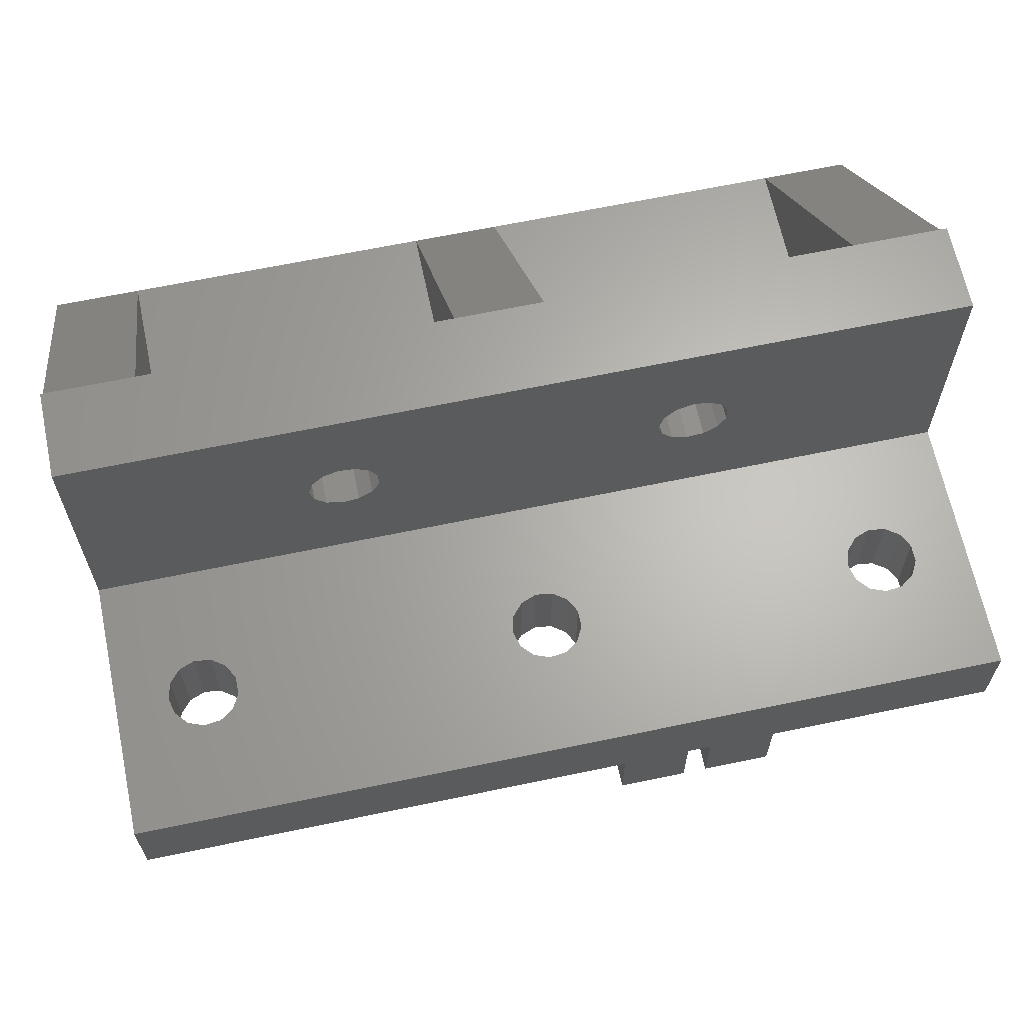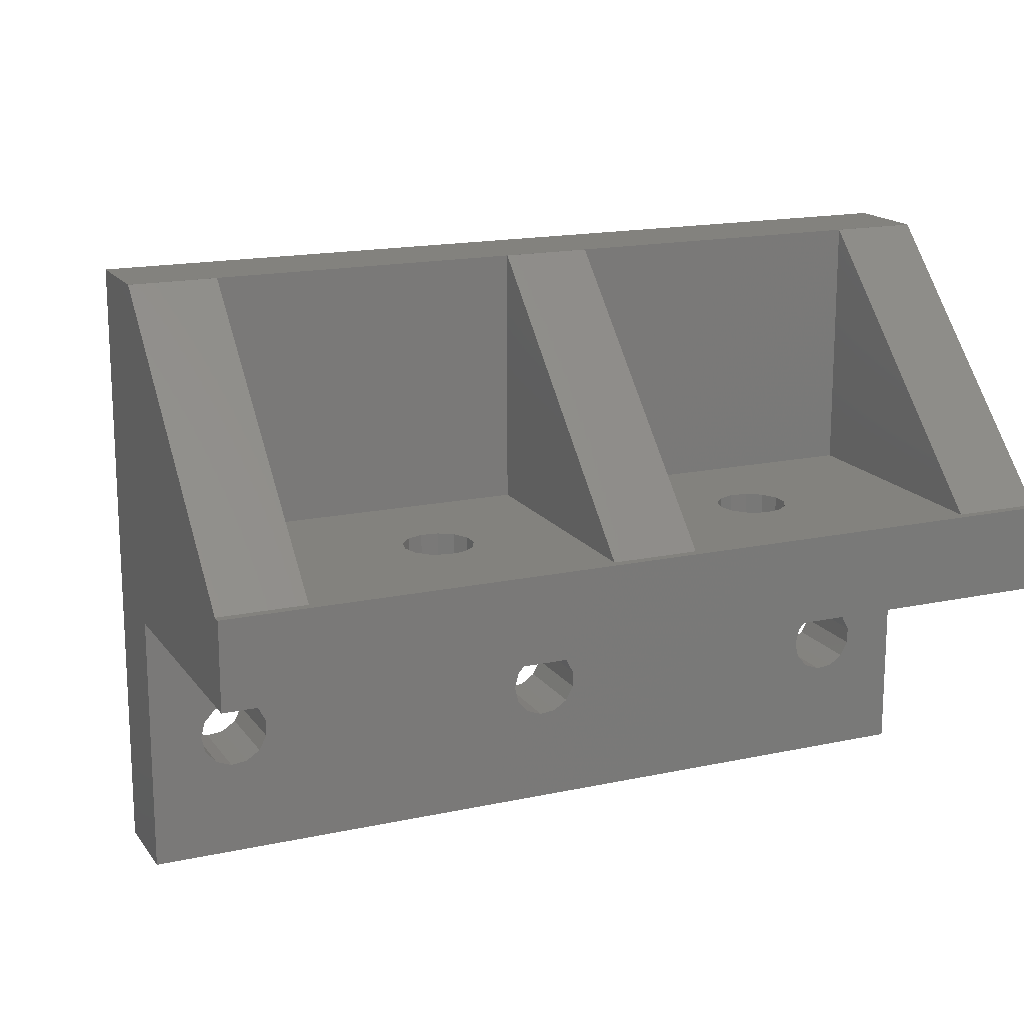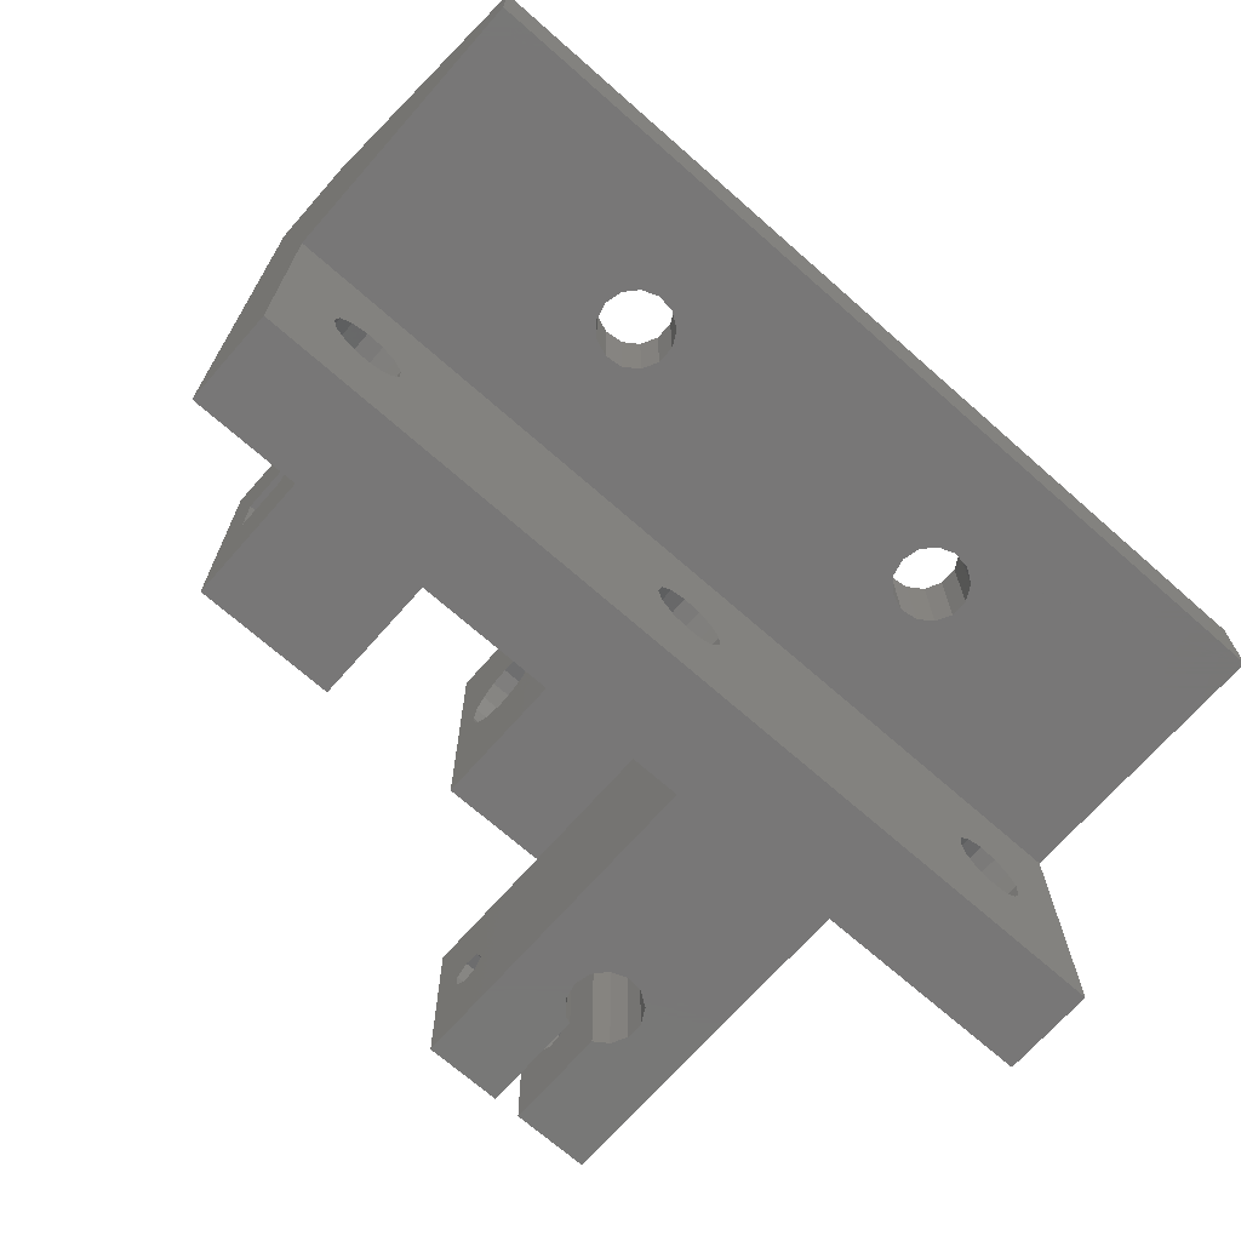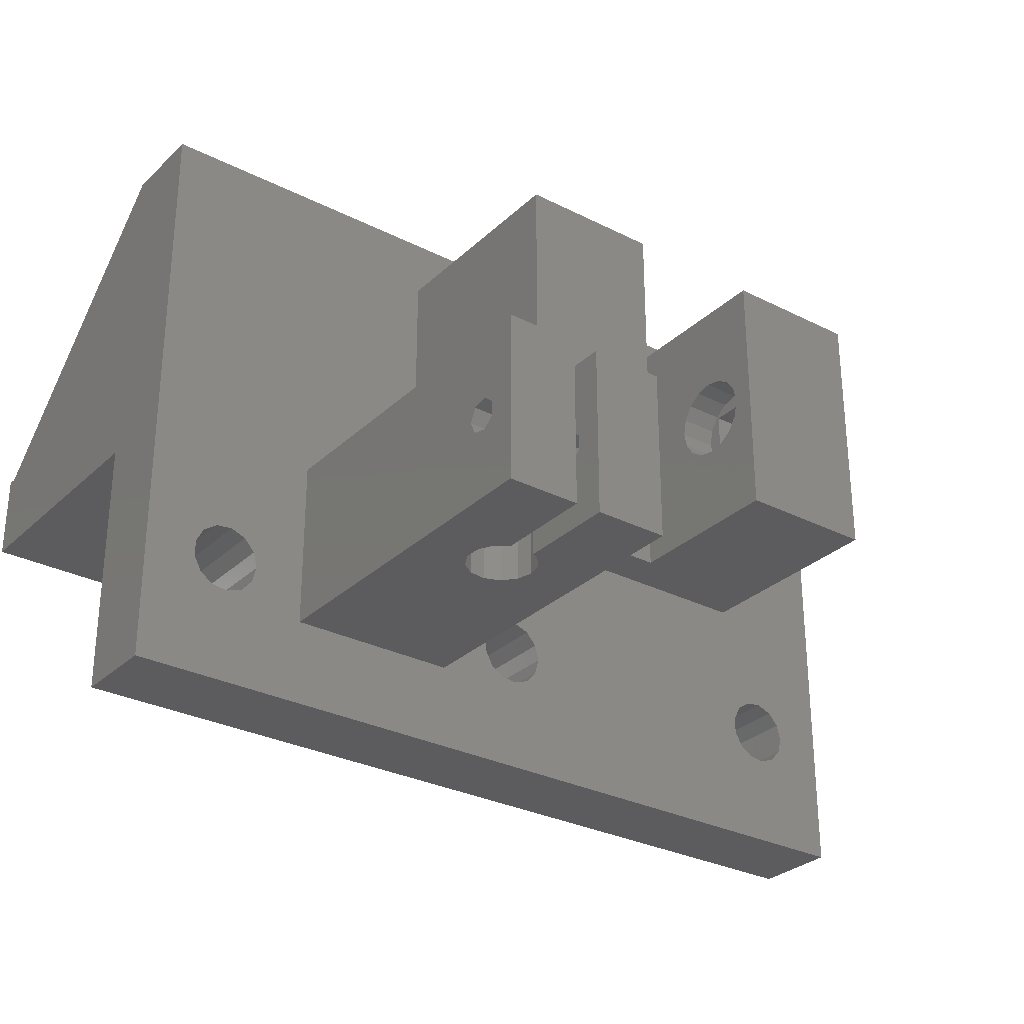
<metadata>
{"format":"stl","ext":"stl","renderer":"f3d","projection":"perspective","resolution":1024,"background":"white","views":[{"elev":64.9,"azim":168.1,"up":"+Y"},{"elev":16.6,"azim":156.2,"up":"+Z"},{"elev":-70.1,"azim":138.6,"up":"+Z"},{"elev":-29.6,"azim":-36.7,"up":"+Z"}]}
</metadata>
<code>
# stl→obj: 314 verts, 656 faces
v 0 0 0
v 0 -10 2.22e-15
v 0 6.661e-15 30
v 0 -10 69
v 0 1.532e-14 68.99
v 0 1.532e-14 69
v 0 28.99 40
v 0 30 40
v 0 30 30
v 100 0 0
v 100 -10 2.22e-15
v 52.27 2.6e-15 11.71
v 50.48 2.449e-15 11.03
v 50.48 4.212e-15 18.97
v 100 6.661e-15 30
v 6.116 3.543e-15 15.96
v 6.116 3.118e-15 14.04
v 7.006 2.742e-15 12.35
v 8.582 2.5e-15 11.26
v 10.48 2.449e-15 11.03
v 13.54 2.918e-15 13.14
v 12.27 2.6e-15 11.71
v 14 3.331e-15 15
v 46.12 3.543e-15 15.96
v 47.01 3.92e-15 17.65
v 10.48 4.212e-15 18.97
v 12.27 4.062e-15 18.29
v 8.582 4.161e-15 18.74
v 13.54 3.743e-15 16.86
v 48.58 4.161e-15 18.74
v 7.006 3.92e-15 17.65
v 46.12 3.118e-15 14.04
v 47.01 2.742e-15 12.35
v 48.58 2.5e-15 11.26
v 53.54 2.918e-15 13.14
v 54 3.331e-15 15
v 88.58 4.161e-15 18.74
v 90.48 2.449e-15 11.03
v 88.58 2.5e-15 11.26
v 53.54 3.743e-15 16.86
v 52.27 4.062e-15 18.29
v 86.12 3.118e-15 14.04
v 86.12 3.543e-15 15.96
v 87.01 2.742e-15 12.35
v 93.54 3.743e-15 16.86
v 94 3.331e-15 15
v 92.27 2.6e-15 11.71
v 93.54 2.918e-15 13.14
v 92.27 4.062e-15 18.29
v 90.48 4.212e-15 18.97
v 87.01 3.92e-15 17.65
v 30.48 11.03 30
v 100 30 30
v 73.54 13.14 30
v 28.58 18.74 30
v 30.48 18.97 30
v 26.12 15.96 30
v 32.27 18.29 30
v 33.54 16.86 30
v 26.12 14.04 30
v 34 15 30
v 27.01 12.35 30
v 33.54 13.14 30
v 28.58 11.26 30
v 32.27 11.71 30
v 72.27 11.71 30
v 70.48 11.03 30
v 27.01 17.65 30
v 67.01 17.65 30
v 68.58 18.74 30
v 66.12 15.96 30
v 66.12 14.04 30
v 67.01 12.35 30
v 68.58 11.26 30
v 74 15 30
v 70.48 18.97 30
v 72.27 18.29 30
v 73.54 16.86 30
v 100 30 40
v 45 28.99 40
v 10 28.99 40
v 67.01 12.35 40
v 55 8.882e-15 40
v 68.58 11.26 40
v 90 8.882e-15 40
v 73.54 13.14 40
v 72.27 11.71 40
v 28.58 18.74 40
v 55 28.99 40
v 90 28.99 40
v 66.12 14.04 40
v 66.12 15.96 40
v 10 8.882e-15 40
v 26.12 14.04 40
v 26.12 15.96 40
v 30.48 11.03 40
v 28.58 11.26 40
v 27.01 17.65 40
v 27.01 12.35 40
v 30.48 18.97 40
v 67.01 17.65 40
v 68.58 18.74 40
v 32.27 11.71 40
v 32.27 18.29 40
v 72.27 18.29 40
v 70.48 18.97 40
v 100 28.99 40
v 73.54 16.86 40
v 74 15 40
v 70.48 11.03 40
v 45 8.882e-15 40
v 33.54 13.14 40
v 34 15 40
v 33.54 16.86 40
v 10 1.532e-14 68.99
v 100 1.532e-14 69
v 90 1.532e-14 68.99
v 100 1.532e-14 68.99
v 45 1.532e-14 68.99
v 55 1.532e-14 68.99
v 100 -10 69
v 20 -10 10
v 52.27 -10 18.29
v 53.54 -10 16.86
v 6.116 -10 14.04
v 40 -10 10
v 6.116 -10 15.96
v 7.006 -10 17.65
v 40 -10 30
v 46.12 -10 14.04
v 8.582 -10 18.74
v 46.12 -10 15.96
v 10.48 -10 18.97
v 47.01 -10 12.35
v 48.58 -10 11.26
v 13.54 -10 13.14
v 12.27 -10 11.71
v 10.48 -10 11.03
v 8.582 -10 11.26
v 7.006 -10 12.35
v 85 -10 31
v 35 -10 31
v 20 -10 30
v 88.58 -10 11.26
v 87.01 -10 12.35
v 35 -10 62
v 85 -10 62
v 53.54 -10 13.14
v 52.27 -10 11.71
v 54 -10 15
v 86.12 -10 14.04
v 90.48 -10 18.97
v 92.27 -10 18.29
v 50.48 -10 18.97
v 50.48 -10 11.03
v 47.01 -10 17.65
v 48.58 -10 18.74
v 86.12 -10 15.96
v 87.01 -10 17.65
v 92.27 -10 11.71
v 90.48 -10 11.03
v 88.58 -10 18.74
v 93.54 -10 16.86
v 94 -10 15
v 93.54 -10 13.14
v 14 -10 15
v 13.54 -10 16.86
v 12.27 -10 18.29
v 20 -50 10
v 20 -46.8 20.87
v 20 -50 30
v 20 -43.75 18.44
v 20 -45.45 18.05
v 20 -45.45 21.95
v 20 -43.75 21.56
v 20 -43 20
v 20 -46.8 19.13
v 26.12 -35.96 10
v 26.12 -34.04 10
v 31.5 -50 10
v 40 -50 10
v 34 -35 10
v 28.58 -31.26 10
v 30.48 -31.03 10
v 32.27 -31.71 10
v 33.54 -33.14 10
v 31.5 -38.58 10
v 32.27 -38.29 10
v 33.54 -36.86 10
v 27.01 -32.35 10
v 27.01 -37.65 10
v 28.5 -38.68 10
v 28.5 -50 10
v 40 -43.75 18.44
v 40 -43 20
v 40 -45.45 18.05
v 40 -46.8 19.13
v 40 -50 30
v 40 -46.8 20.87
v 40 -45.45 21.95
v 40 -43.75 21.56
v 26.12 -35.96 30
v 27.01 -32.35 30
v 28.58 -31.26 30
v 28.5 -50 30
v 28.5 -38.68 30
v 27.01 -37.65 30
v 26.12 -34.04 30
v 32.27 -31.71 30
v 33.54 -33.14 30
v 31.5 -38.58 30
v 31.5 -50 30
v 32.27 -38.29 30
v 34 -35 30
v 33.54 -36.86 30
v 30.48 -31.03 30
v 35 -35 31
v 35 -35 62
v 51.67 -35 31
v 51.67 -15 31
v 68.33 -35 31
v 85 -35 31
v 68.33 -15 31
v 85 -24.25 43.25
v 85 -35 62
v 85 -30.75 43.25
v 85 -30.75 49.75
v 85 -24.25 49.75
v 51.67 -15 62
v 68.33 -15 62
v 68.33 -35 62
v 51.67 -35 62
v 28.5 -46.8 19.13
v 28.5 -45.45 18.05
v 28.5 -43.75 18.44
v 28.5 -46.8 20.87
v 28.5 -45.45 21.95
v 28.5 -43.75 21.56
v 28.5 -43 20
v 31.5 -43 20
v 31.5 -43.75 21.56
v 31.5 -43.75 18.44
v 31.5 -45.45 21.95
v 31.5 -46.8 20.87
v 31.5 -46.8 19.13
v 31.5 -45.45 18.05
v 51.67 -32.5 46.5
v 51.67 -27.5 41.5
v 51.67 -29.41 41.88
v 51.67 -31.04 42.96
v 51.67 -32.12 44.59
v 51.67 -32.12 48.41
v 51.67 -31.04 50.04
v 51.67 -23.96 50.04
v 51.67 -22.88 48.41
v 51.67 -29.41 51.12
v 51.67 -27.5 51.5
v 51.67 -25.59 51.12
v 51.67 -22.5 46.5
v 51.67 -22.88 44.59
v 51.67 -23.96 42.96
v 51.67 -25.59 41.88
v 68.33 -32.12 44.59
v 68.33 -32.5 46.5
v 68.33 -22.88 44.59
v 68.33 -23.96 50.04
v 68.33 -22.88 48.41
v 68.33 -25.59 41.88
v 68.33 -22.5 46.5
v 68.33 -23.96 42.96
v 68.33 -25.59 51.12
v 68.33 -27.5 51.5
v 68.33 -29.41 51.12
v 68.33 -31.04 50.04
v 68.33 -32.12 48.41
v 68.33 -31.04 42.96
v 68.33 -29.41 41.88
v 68.33 -27.5 41.5
v 72.83 -24.25 49.75
v 72.83 -24.25 43.25
v 72.83 -30.75 43.25
v 72.83 -30.75 49.75
v 48.17 -27.5 41.5
v 48.17 -29.41 41.88
v 48.17 -25.59 41.88
v 48.17 -23.96 42.96
v 48.17 -22.88 44.59
v 48.17 -22.5 46.5
v 48.17 -22.88 48.41
v 48.17 -23.96 50.04
v 48.17 -25.59 51.12
v 48.17 -27.5 51.5
v 48.17 -29.41 51.12
v 48.17 -31.04 50.04
v 48.17 -32.12 48.41
v 48.17 -32.5 46.5
v 48.17 -32.12 44.59
v 48.17 -31.04 42.96
v 72.83 -27.5 41.5
v 72.83 -25.59 41.88
v 72.83 -23.96 42.96
v 72.83 -29.41 41.88
v 72.83 -31.04 42.96
v 72.83 -32.12 44.59
v 72.83 -32.5 46.5
v 72.83 -32.12 48.41
v 72.83 -31.04 50.04
v 72.83 -29.41 51.12
v 72.83 -27.5 51.5
v 72.83 -25.59 51.12
v 72.83 -23.96 50.04
v 72.83 -22.88 48.41
v 72.83 -22.5 46.5
v 72.83 -22.88 44.59
f 1 2 3
f 3 2 4
f 5 4 6
f 3 4 5
f 5 7 3
f 3 7 8
f 3 8 9
f 1 10 2
f 2 10 11
f 12 10 13
f 14 3 15
f 1 3 16
f 1 16 17
f 1 17 18
f 1 18 19
f 1 19 10
f 19 20 10
f 21 10 22
f 23 10 21
f 24 3 25
f 26 3 27
f 28 3 26
f 23 29 10
f 29 27 10
f 30 3 14
f 31 3 28
f 16 3 31
f 27 3 24
f 27 24 32
f 27 32 33
f 27 33 34
f 27 34 10
f 34 13 10
f 35 10 12
f 36 10 35
f 37 36 15
f 38 10 39
f 36 40 15
f 25 3 30
f 40 41 15
f 41 14 15
f 42 36 43
f 44 36 42
f 10 36 44
f 10 44 39
f 45 15 46
f 10 38 47
f 10 47 48
f 10 48 15
f 48 46 15
f 49 15 45
f 37 15 50
f 49 50 15
f 51 36 37
f 43 36 51
f 22 10 20
f 52 53 3
f 54 53 15
f 55 9 56
f 9 57 3
f 58 53 59
f 57 60 3
f 59 53 61
f 60 62 3
f 61 53 63
f 62 64 3
f 65 53 52
f 64 52 3
f 56 53 58
f 9 53 56
f 66 15 67
f 9 55 68
f 9 68 57
f 69 3 70
f 3 71 72
f 3 72 73
f 3 73 74
f 3 74 15
f 74 67 15
f 54 15 66
f 75 53 54
f 76 53 77
f 78 53 75
f 77 53 78
f 70 53 76
f 3 53 70
f 3 69 71
f 63 53 65
f 9 8 53
f 53 8 79
f 79 8 7
f 80 79 81
f 81 79 7
f 82 83 84
f 85 86 87
f 88 80 81
f 89 79 80
f 90 79 89
f 89 91 92
f 93 94 81
f 94 95 81
f 96 97 93
f 95 98 81
f 98 88 81
f 97 99 93
f 88 100 80
f 89 101 102
f 89 92 101
f 89 82 91
f 93 103 96
f 100 104 80
f 85 90 105
f 105 90 106
f 89 83 82
f 90 107 79
f 99 94 93
f 85 108 109
f 85 87 83
f 110 84 83
f 85 109 86
f 89 102 90
f 106 90 102
f 85 105 108
f 111 103 93
f 111 112 103
f 111 113 112
f 87 110 83
f 111 114 113
f 114 80 104
f 111 80 114
f 115 81 5
f 5 81 7
f 5 6 115
f 115 6 116
f 117 116 118
f 115 116 119
f 120 85 83
f 117 85 120
f 117 120 116
f 111 115 119
f 120 119 116
f 115 111 93
f 116 6 4
f 121 116 4
f 122 2 11
f 123 124 11
f 4 2 125
f 126 122 11
f 4 125 127
f 4 127 128
f 129 126 130
f 4 128 131
f 129 130 132
f 4 131 133
f 134 126 135
f 122 136 137
f 138 2 137
f 139 2 138
f 140 2 139
f 125 2 140
f 137 2 122
f 141 142 129
f 4 133 143
f 142 143 129
f 144 145 11
f 4 143 142
f 121 4 146
f 121 147 11
f 121 146 147
f 148 149 11
f 150 148 11
f 145 129 11
f 141 129 151
f 151 129 145
f 152 153 141
f 129 123 11
f 129 154 123
f 124 150 11
f 149 155 11
f 129 156 157
f 155 135 11
f 129 132 156
f 129 157 154
f 141 151 158
f 141 158 159
f 160 161 11
f 141 159 162
f 161 144 11
f 141 162 152
f 147 141 153
f 147 163 11
f 147 153 163
f 163 164 11
f 164 165 11
f 165 160 11
f 130 126 134
f 135 126 11
f 142 146 4
f 122 166 136
f 122 167 166
f 122 168 167
f 168 143 133
f 122 143 168
f 107 118 15
f 11 10 15
f 118 11 15
f 53 79 15
f 79 107 15
f 118 116 11
f 116 121 11
f 31 128 127
f 16 31 127
f 16 127 125
f 17 16 125
f 131 128 28
f 28 128 31
f 133 131 26
f 26 131 28
f 168 133 27
f 27 133 26
f 167 168 29
f 29 168 27
f 166 167 23
f 23 167 29
f 166 23 136
f 136 23 21
f 136 21 137
f 137 21 22
f 138 137 22
f 20 138 22
f 139 138 20
f 19 139 20
f 140 139 19
f 18 140 19
f 125 140 18
f 17 125 18
f 24 132 130
f 32 24 130
f 25 156 132
f 24 25 132
f 157 156 30
f 30 156 25
f 154 157 14
f 14 157 30
f 123 154 41
f 41 154 14
f 124 123 40
f 40 123 41
f 150 124 36
f 36 124 40
f 150 36 148
f 148 36 35
f 148 35 149
f 149 35 12
f 155 149 12
f 13 155 12
f 135 155 13
f 34 135 13
f 134 135 34
f 33 134 34
f 130 134 33
f 32 130 33
f 51 159 158
f 43 51 158
f 43 158 151
f 42 43 151
f 162 159 37
f 37 159 51
f 152 162 50
f 50 162 37
f 153 152 49
f 49 152 50
f 163 153 45
f 45 153 49
f 164 163 46
f 46 163 45
f 164 46 165
f 165 46 48
f 165 48 160
f 160 48 47
f 161 160 47
f 38 161 47
f 144 161 38
f 39 144 38
f 145 144 39
f 44 145 39
f 151 145 44
f 42 151 44
f 95 94 60
f 57 95 60
f 68 98 95
f 57 68 95
f 55 88 98
f 68 55 98
f 56 100 88
f 55 56 88
f 58 104 100
f 56 58 100
f 114 104 59
f 59 104 58
f 113 114 61
f 61 114 59
f 113 61 112
f 112 61 63
f 112 63 103
f 103 63 65
f 103 65 96
f 96 65 52
f 96 52 97
f 97 52 64
f 97 64 99
f 99 64 62
f 94 99 62
f 60 94 62
f 69 101 92
f 71 69 92
f 92 91 72
f 71 92 72
f 70 102 101
f 69 70 101
f 76 106 102
f 70 76 102
f 77 105 106
f 76 77 106
f 108 105 78
f 78 105 77
f 109 108 75
f 75 108 78
f 109 75 86
f 86 75 54
f 86 54 87
f 87 54 66
f 87 66 110
f 110 66 67
f 110 67 84
f 84 67 74
f 84 74 82
f 82 74 73
f 91 82 73
f 72 91 73
f 118 107 117
f 117 107 90
f 117 90 85
f 83 89 120
f 120 89 119
f 119 89 80
f 119 80 111
f 93 81 115
f 122 169 143
f 170 169 171
f 172 169 173
f 143 169 172
f 174 171 175
f 143 176 175
f 143 175 171
f 170 171 174
f 177 169 170
f 173 169 177
f 176 143 172
f 178 169 179
f 180 126 181
f 182 126 180
f 183 126 184
f 185 126 186
f 187 188 180
f 188 189 180
f 189 182 180
f 184 126 185
f 122 126 183
f 122 183 190
f 122 190 179
f 122 179 169
f 191 169 178
f 192 169 191
f 193 169 192
f 186 126 182
f 181 126 129
f 194 181 129
f 195 194 129
f 196 181 194
f 197 181 196
f 198 181 197
f 198 197 199
f 198 200 129
f 200 201 129
f 201 195 129
f 199 200 198
f 202 143 171
f 203 204 129
f 205 206 171
f 206 207 171
f 208 143 202
f 203 143 208
f 129 143 203
f 209 210 129
f 211 212 213
f 214 129 210
f 212 129 214
f 212 214 215
f 213 212 215
f 198 129 212
f 216 209 129
f 207 202 171
f 204 216 129
f 142 217 146
f 146 217 218
f 219 217 220
f 221 141 222
f 142 141 223
f 142 223 220
f 142 220 217
f 223 141 221
f 224 141 147
f 222 141 224
f 225 222 226
f 225 227 147
f 225 226 227
f 227 228 147
f 224 226 222
f 228 224 147
f 229 146 218
f 147 146 229
f 230 231 147
f 147 229 230
f 225 147 231
f 232 229 218
f 171 169 193
f 205 171 193
f 177 233 234
f 173 177 234
f 234 235 172
f 173 234 172
f 236 233 170
f 170 233 177
f 237 236 174
f 174 236 170
f 237 174 238
f 238 174 175
f 239 238 175
f 176 239 175
f 235 239 176
f 172 235 176
f 233 205 193
f 192 234 193
f 236 205 233
f 206 205 236
f 238 239 206
f 206 236 237
f 237 238 206
f 192 206 239
f 192 235 234
f 192 239 235
f 234 233 193
f 206 192 207
f 207 192 191
f 202 207 191
f 178 202 191
f 208 202 178
f 179 208 178
f 190 203 208
f 179 190 208
f 183 204 203
f 190 183 203
f 184 216 204
f 183 184 204
f 185 209 216
f 184 185 216
f 210 209 186
f 186 209 185
f 214 210 182
f 182 210 186
f 214 182 215
f 215 182 189
f 215 189 213
f 213 189 188
f 213 188 211
f 211 188 187
f 240 211 187
f 241 211 240
f 180 242 187
f 242 240 187
f 212 211 241
f 212 241 243
f 212 243 244
f 212 244 180
f 244 245 180
f 246 180 245
f 242 180 246
f 212 180 181
f 198 212 181
f 194 195 240
f 242 194 240
f 196 194 242
f 246 196 242
f 195 201 241
f 240 195 241
f 200 243 201
f 201 243 241
f 200 199 243
f 243 199 244
f 199 197 244
f 244 197 245
f 245 197 196
f 246 245 196
f 218 217 219
f 232 218 219
f 247 232 219
f 220 248 219
f 249 250 219
f 250 251 219
f 252 253 232
f 251 247 219
f 254 255 229
f 229 232 253
f 229 253 256
f 229 256 257
f 229 257 258
f 229 258 254
f 220 229 255
f 220 255 259
f 220 259 260
f 220 260 261
f 220 262 248
f 220 261 262
f 248 249 219
f 247 252 232
f 223 230 229
f 220 223 229
f 263 221 264
f 265 230 223
f 266 230 267
f 221 268 223
f 267 230 269
f 268 270 223
f 270 265 223
f 231 230 266
f 231 266 271
f 231 271 272
f 231 272 273
f 231 273 274
f 231 274 275
f 231 275 264
f 231 264 221
f 276 221 263
f 277 221 276
f 278 221 277
f 221 278 268
f 269 230 265
f 231 221 222
f 225 231 222
f 224 228 279
f 280 224 279
f 226 224 280
f 281 226 280
f 228 227 279
f 279 227 282
f 227 226 282
f 282 226 281
f 249 248 283
f 284 249 283
f 248 262 285
f 283 248 285
f 262 261 286
f 285 262 286
f 261 260 287
f 286 261 287
f 260 259 288
f 287 260 288
f 288 259 255
f 289 288 255
f 289 255 254
f 290 289 254
f 254 258 290
f 290 258 291
f 258 257 291
f 291 257 292
f 257 256 292
f 292 256 293
f 256 253 293
f 293 253 294
f 253 252 294
f 294 252 295
f 252 247 295
f 295 247 296
f 251 297 247
f 247 297 296
f 250 298 251
f 251 298 297
f 250 249 284
f 298 250 284
f 299 300 268
f 278 299 268
f 300 301 270
f 268 300 270
f 277 302 299
f 278 277 299
f 276 303 302
f 277 276 302
f 304 303 263
f 263 303 276
f 305 304 264
f 264 304 263
f 306 305 275
f 275 305 264
f 307 306 274
f 274 306 275
f 308 307 273
f 273 307 274
f 309 308 272
f 272 308 273
f 309 272 310
f 310 272 271
f 310 271 311
f 311 271 266
f 312 311 266
f 267 312 266
f 313 312 267
f 269 313 267
f 314 313 269
f 265 314 269
f 301 314 265
f 270 301 265
f 307 308 306
f 282 308 309
f 279 311 312
f 280 314 301
f 280 302 281
f 280 299 302
f 281 302 303
f 306 303 304
f 306 304 305
f 280 300 299
f 306 281 303
f 306 308 282
f 281 306 282
f 282 309 310
f 282 310 311
f 282 311 279
f 280 301 300
f 279 312 313
f 279 313 314
f 279 314 280
f 297 298 284
f 285 297 283
f 283 297 284
f 286 297 285
f 287 297 286
f 288 297 287
f 289 297 288
f 290 297 289
f 291 297 290
f 292 297 291
f 293 297 292
f 294 297 293
f 295 297 294
f 296 297 295

</code>
